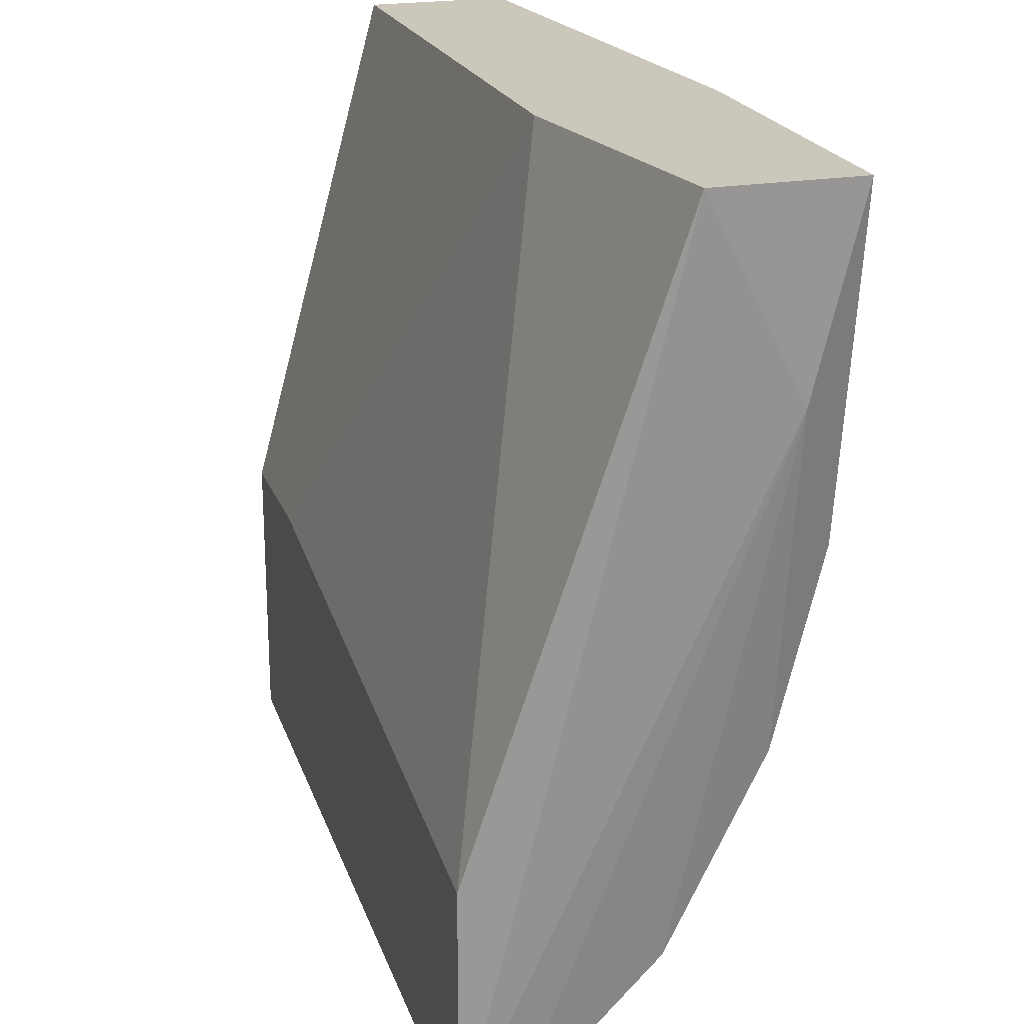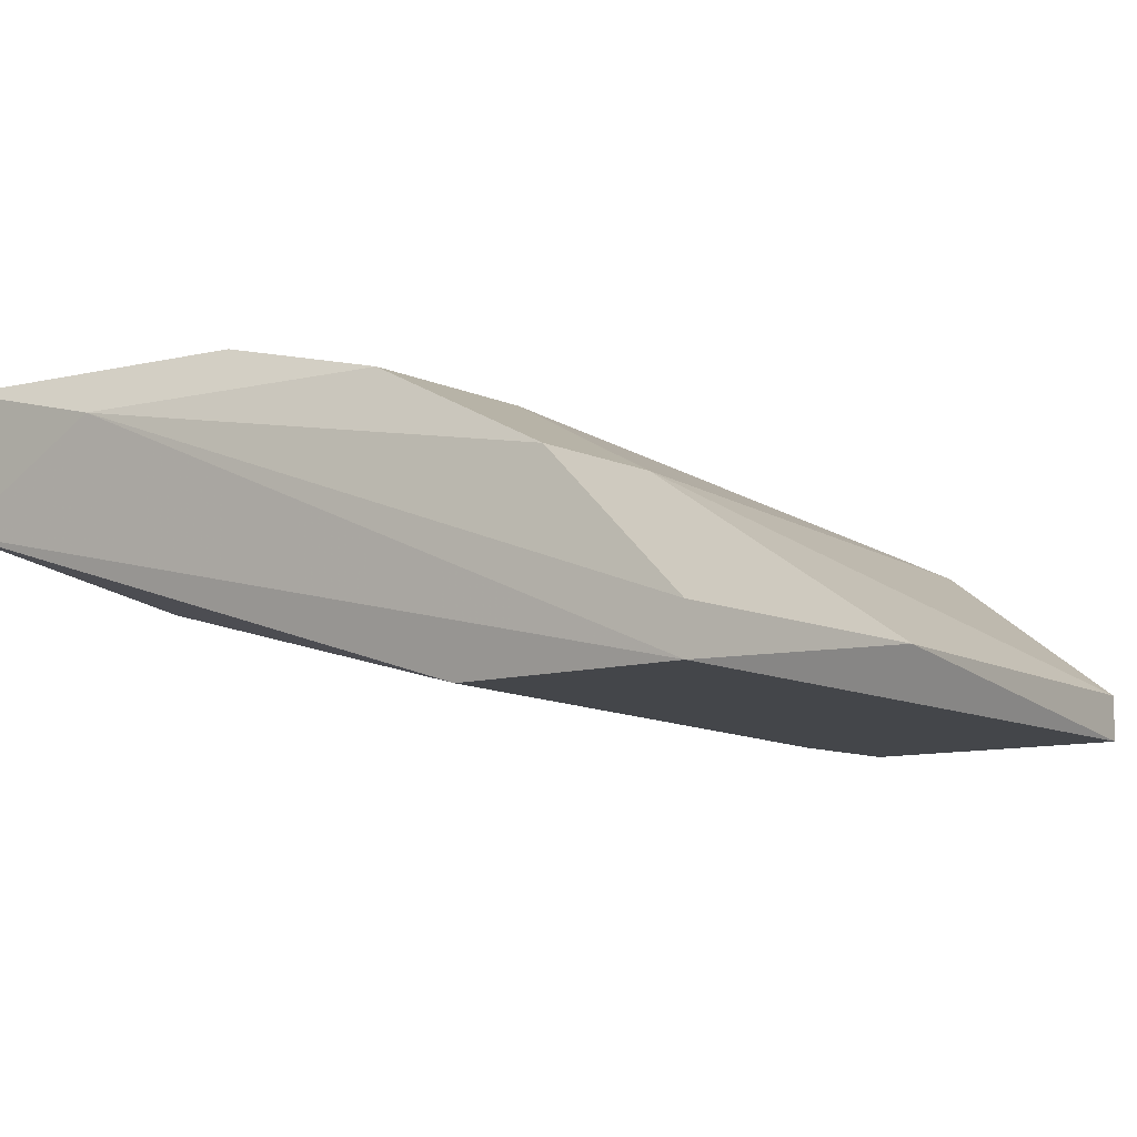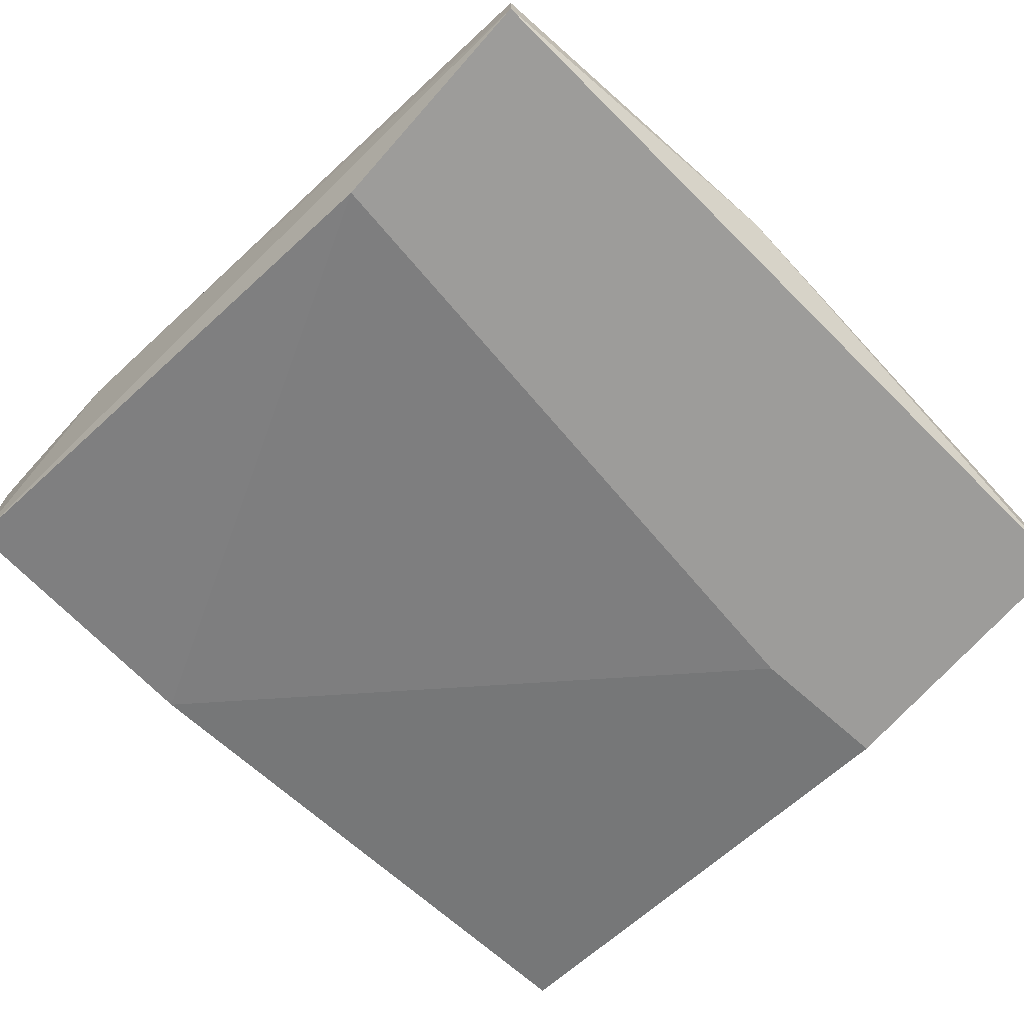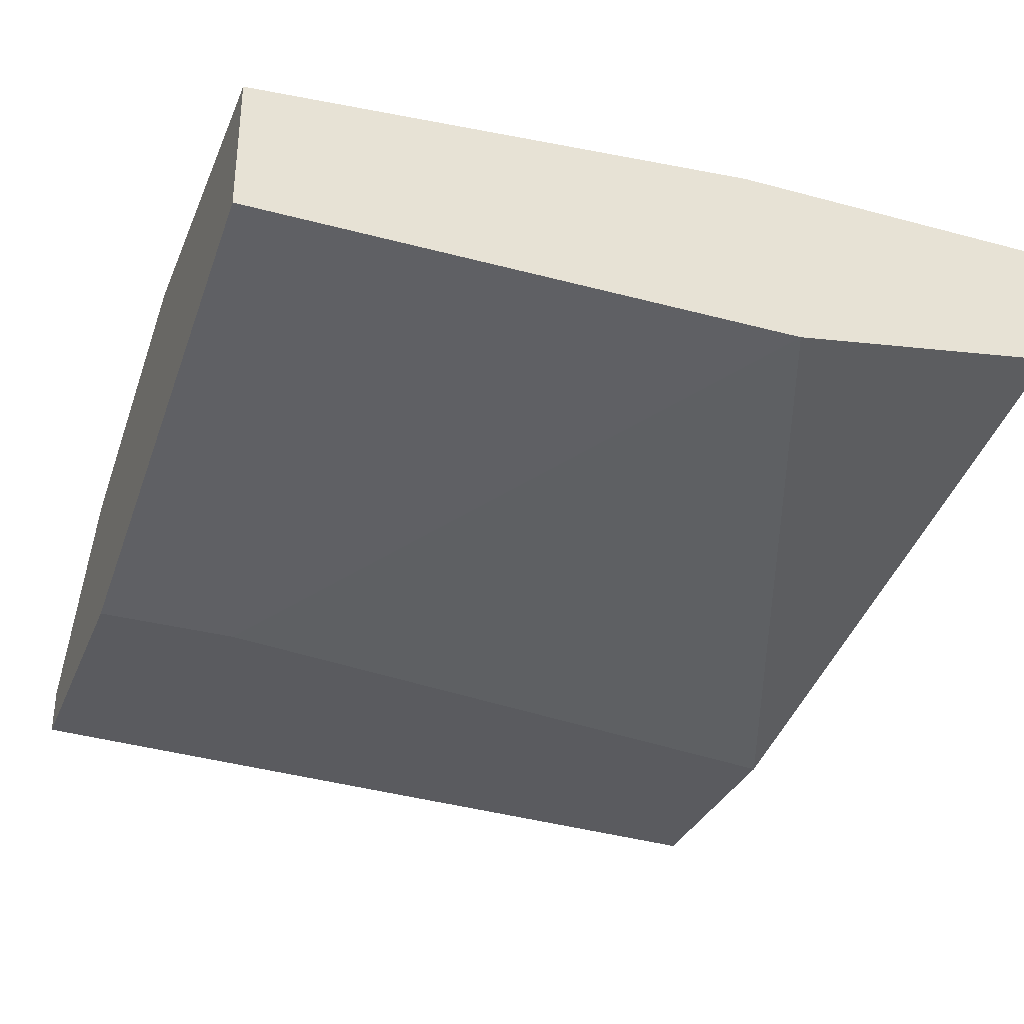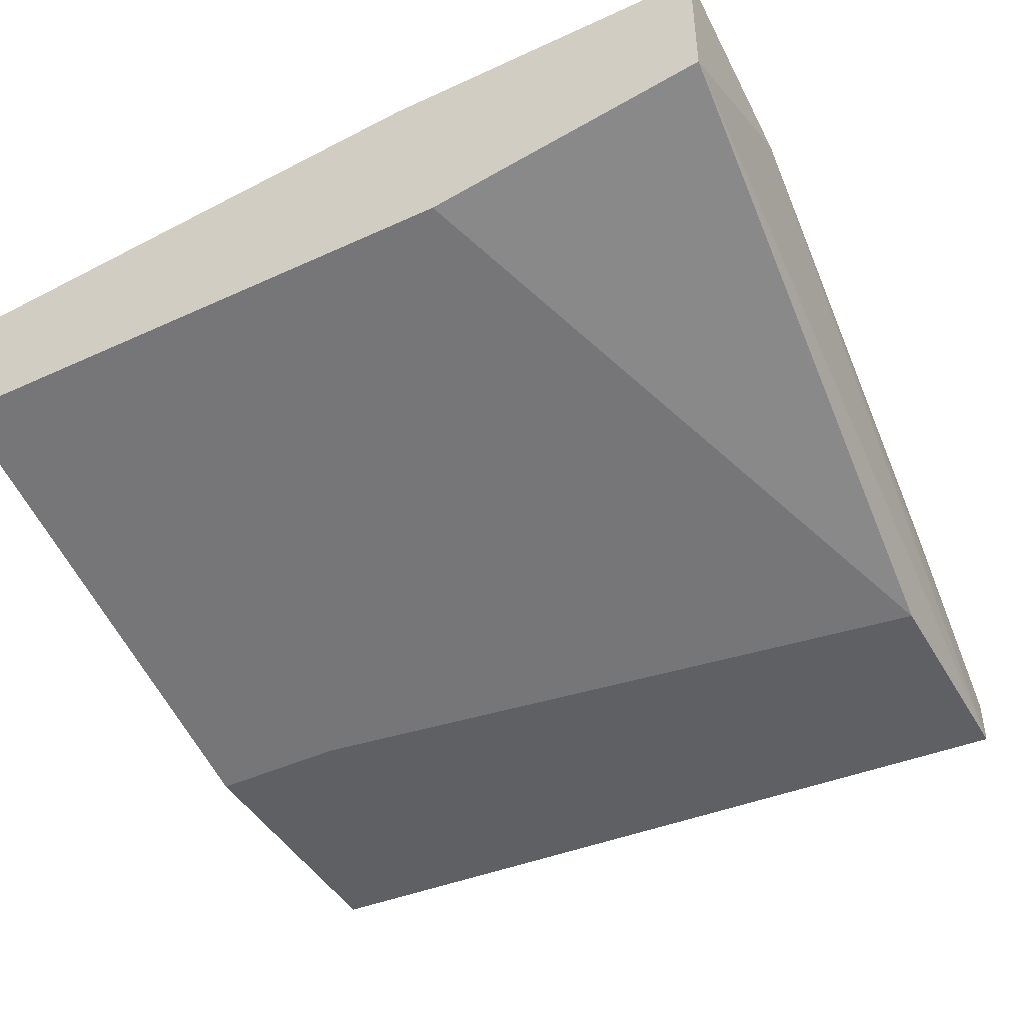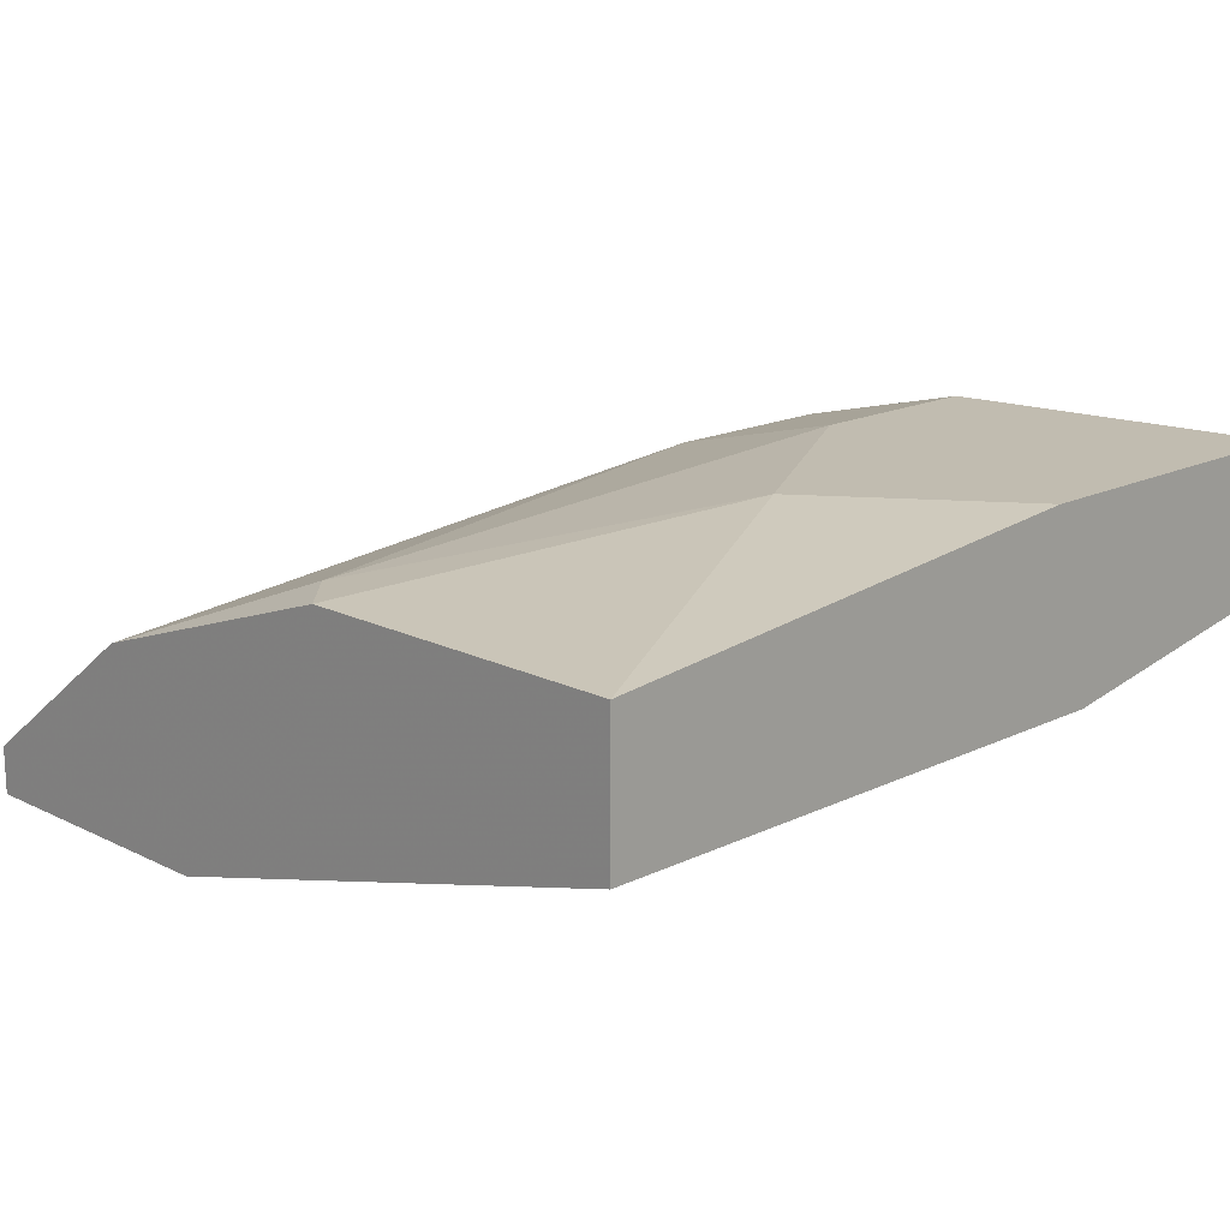
<metadata>
{"format":"obj","ext":"obj","renderer":"f3d","projection":"perspective","resolution":1024,"background":"white","views":[{"elev":21.6,"azim":72.9,"up":"+Z"},{"elev":-9.6,"azim":129.4,"up":"+Y"},{"elev":-70.3,"azim":138.5,"up":"+Y"},{"elev":-32.9,"azim":-20.4,"up":"+Y"},{"elev":-44.4,"azim":28.2,"up":"+Y"},{"elev":16.6,"azim":-44.7,"up":"+Y"}]}
</metadata>
<code>
v 0.03046 0.02035 -0.02164
v 0.03312 0.02301 0.002302
v 0.03977 0.02833 -0.007013
v 0.03977 0.027 -0.01233
v 0.03977 0.02035 -0.02164
v 0.03977 0.01902 -0.02164
v 0.03977 0.01902 -0.01499
v 0.03977 0.02434 -0.01765
v 0.03578 0.02434 -0.01765
v 0.0185 0.027 -0.008342
v 0.02116 0.01902 -0.01233
v 0.01717 0.027 0.002302
v 0.01717 0.027 -0.007013
v 0.01717 0.02301 0.002302
v 0.01717 0.02035 -0.02031
v 0.01717 0.01902 -0.01233
v 0.01717 0.01902 -0.02031
v 0.01717 0.02434 -0.01499
v 0.02781 0.02833 -0.003023
v 0.04111 0.02833 0.002302
v 0.04111 0.027 -0.003023
v 0.04111 0.02434 0.002302
v 0.03179 0.02833 0.002302
v 0.03445 0.02833 -0.007013
v 0.03445 0.027 -0.01233
f 7 2 11
f 22 20 14
f 14 18 16
f 18 14 12
f 14 20 12
f 16 18 15
f 6 22 7
f 16 6 7
f 22 14 2
f 14 16 2
f 7 22 2
f 6 16 17
f 16 15 17
f 19 20 3
f 6 17 1
f 17 15 1
f 18 10 25
f 4 8 25
f 3 4 25
f 15 18 9
f 8 1 9
f 1 15 9
f 18 25 9
f 25 8 9
f 20 22 21
f 22 6 21
f 8 4 21
f 3 20 21
f 4 3 21
f 12 20 23
f 20 19 23
f 19 12 23
f 6 1 5
f 1 8 5
f 21 6 5
f 8 21 5
f 10 19 24
f 19 3 24
f 25 10 24
f 3 25 24
f 18 12 13
f 10 18 13
f 12 19 13
f 19 10 13
f 16 7 11
f 2 16 11

</code>
